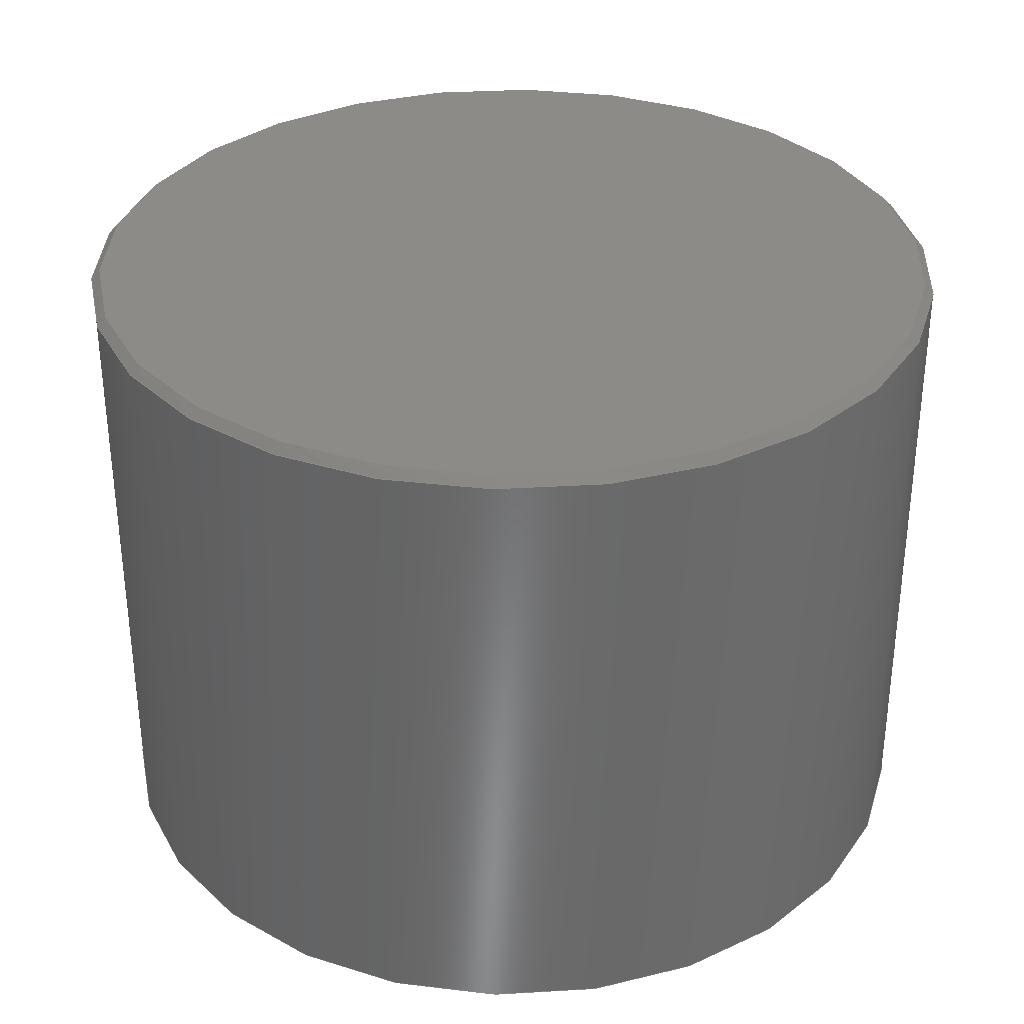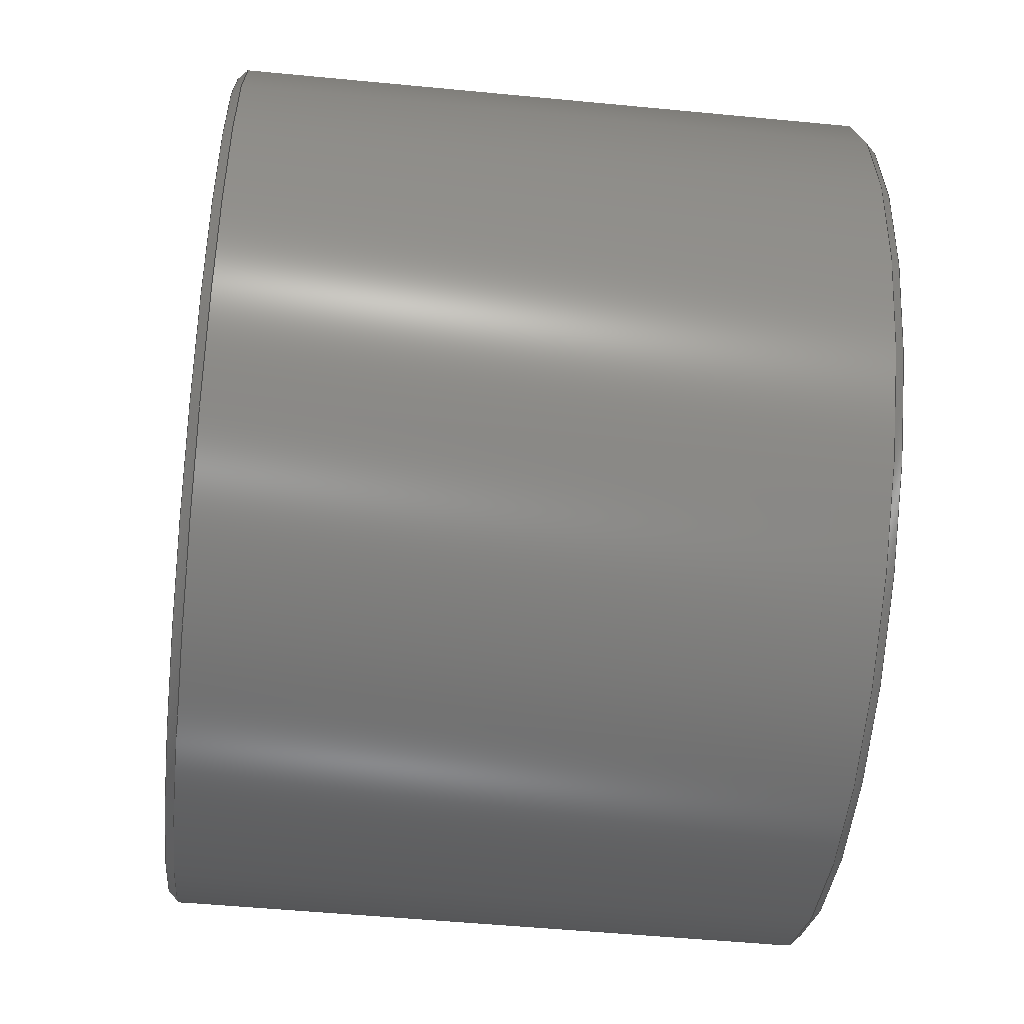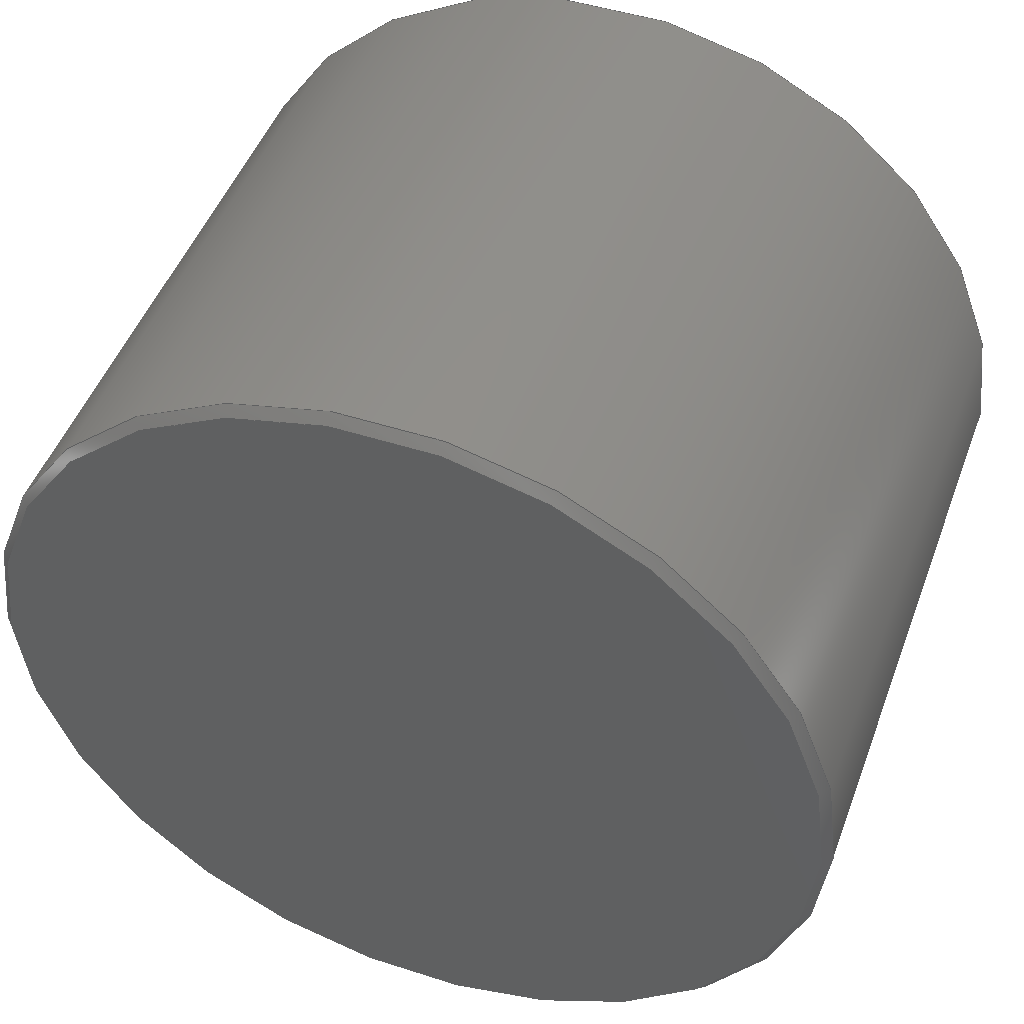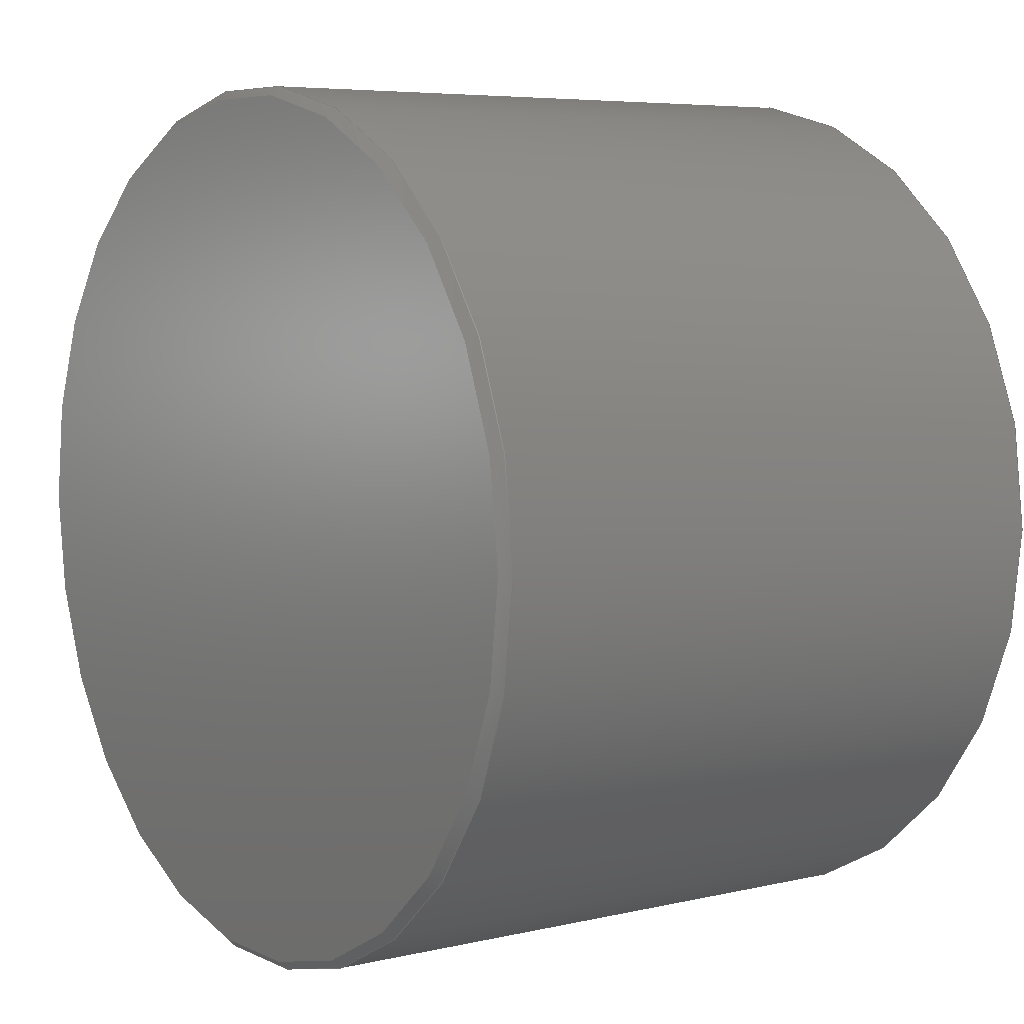
<metadata>
{"format":"step","ext":"step","renderer":"f3d","projection":"perspective","resolution":1024,"background":"white","views":[{"elev":33.4,"azim":175.4,"up":"+Z"},{"elev":-51.3,"azim":84.0,"up":"+Y"},{"elev":47.8,"azim":19.9,"up":"+Y"},{"elev":5.9,"azim":54.3,"up":"+Y"}]}
</metadata>
<code>
ISO-10303-21;
DATA;
#1=MECHANICAL_DESIGN_GEOMETRIC_PRESENTATION_REPRESENTATION('',(#8),#283);
#2=ITEM_DEFINED_TRANSFORMATION($,$,#169,#184);
#3=(
REPRESENTATION_RELATIONSHIP($,$,#294,#293)
REPRESENTATION_RELATIONSHIP_WITH_TRANSFORMATION(#2)
SHAPE_REPRESENTATION_RELATIONSHIP()
);
#4=CONTEXT_DEPENDENT_SHAPE_REPRESENTATION(#3,#292);
#5=NEXT_ASSEMBLY_USAGE_OCCURRENCE('SOLID (6):1','SOLID (6):1',
'SOLID (6):1',#296,#297,'SOLID (6):1');
#6=SHAPE_REPRESENTATION_RELATIONSHIP('SRR','None',#294,#7);
#7=ADVANCED_BREP_SHAPE_REPRESENTATION('',(#9),#282);
#8=STYLED_ITEM('',(#308),#9);
#9=MANIFOLD_SOLID_BREP('Body1',#155);
#10=FACE_BOUND('',#38,.T.);
#11=CYLINDRICAL_SURFACE('',#178,4.75);
#12=CIRCLE('',#176,4.75);
#13=CIRCLE('',#177,4.65);
#14=CIRCLE('',#179,4.75);
#15=CIRCLE('',#182,4.65);
#16=CONICAL_SURFACE('',#175,4.7,0.7854);
#17=CONICAL_SURFACE('',#181,4.7,0.7854);
#18=FACE_OUTER_BOUND('',#28,.T.);
#19=FACE_OUTER_BOUND('',#29,.T.);
#20=FACE_OUTER_BOUND('',#30,.T.);
#21=FACE_OUTER_BOUND('',#31,.T.);
#22=FACE_OUTER_BOUND('',#32,.T.);
#23=FACE_OUTER_BOUND('',#33,.T.);
#24=FACE_OUTER_BOUND('',#34,.T.);
#25=FACE_OUTER_BOUND('',#35,.T.);
#26=FACE_OUTER_BOUND('',#36,.T.);
#27=FACE_OUTER_BOUND('',#37,.T.);
#28=EDGE_LOOP('',(#100,#101,#102,#103));
#29=EDGE_LOOP('',(#104,#105,#106,#107));
#30=EDGE_LOOP('',(#108,#109,#110,#111));
#31=EDGE_LOOP('',(#112,#113,#114,#115));
#32=EDGE_LOOP('',(#116,#117,#118,#119));
#33=EDGE_LOOP('',(#120,#121,#122,#123));
#34=EDGE_LOOP('',(#124,#125,#126,#127));
#35=EDGE_LOOP('',(#128));
#36=EDGE_LOOP('',(#129,#130,#131,#132));
#37=EDGE_LOOP('',(#133));
#38=EDGE_LOOP('',(#134,#135,#136,#137));
#39=LINE('',#239,#54);
#40=LINE('',#241,#55);
#41=LINE('',#243,#56);
#42=LINE('',#244,#57);
#43=LINE('',#247,#58);
#44=LINE('',#249,#59);
#45=LINE('',#250,#60);
#46=LINE('',#253,#61);
#47=LINE('',#255,#62);
#48=LINE('',#256,#63);
#49=LINE('',#258,#64);
#50=LINE('',#259,#65);
#51=LINE('',#265,#66);
#52=LINE('',#269,#67);
#53=LINE('',#274,#68);
#54=VECTOR('',#191,1);
#55=VECTOR('',#192,1);
#56=VECTOR('',#193,1);
#57=VECTOR('',#194,1);
#58=VECTOR('',#197,1);
#59=VECTOR('',#198,1);
#60=VECTOR('',#199,1);
#61=VECTOR('',#202,1);
#62=VECTOR('',#203,1);
#63=VECTOR('',#204,1);
#64=VECTOR('',#207,1);
#65=VECTOR('',#208,1);
#66=VECTOR('',#215,4.7);
#67=VECTOR('',#220,4.75);
#68=VECTOR('',#227,4.7);
#69=VERTEX_POINT('',#237);
#70=VERTEX_POINT('',#238);
#71=VERTEX_POINT('',#240);
#72=VERTEX_POINT('',#242);
#73=VERTEX_POINT('',#246);
#74=VERTEX_POINT('',#248);
#75=VERTEX_POINT('',#252);
#76=VERTEX_POINT('',#254);
#77=VERTEX_POINT('',#262);
#78=VERTEX_POINT('',#264);
#79=VERTEX_POINT('',#268);
#80=VERTEX_POINT('',#273);
#81=EDGE_CURVE('',#69,#70,#39,.T.);
#82=EDGE_CURVE('',#71,#69,#40,.T.);
#83=EDGE_CURVE('',#71,#72,#41,.T.);
#84=EDGE_CURVE('',#72,#70,#42,.T.);
#85=EDGE_CURVE('',#73,#71,#43,.T.);
#86=EDGE_CURVE('',#73,#74,#44,.T.);
#87=EDGE_CURVE('',#74,#72,#45,.T.);
#88=EDGE_CURVE('',#75,#73,#46,.T.);
#89=EDGE_CURVE('',#75,#76,#47,.T.);
#90=EDGE_CURVE('',#76,#74,#48,.T.);
#91=EDGE_CURVE('',#69,#75,#49,.T.);
#92=EDGE_CURVE('',#70,#76,#50,.T.);
#93=EDGE_CURVE('',#77,#77,#12,.T.);
#94=EDGE_CURVE('',#77,#78,#51,.T.);
#95=EDGE_CURVE('',#78,#78,#13,.T.);
#96=EDGE_CURVE('',#77,#79,#52,.T.);
#97=EDGE_CURVE('',#79,#79,#14,.T.);
#98=EDGE_CURVE('',#79,#80,#53,.T.);
#99=EDGE_CURVE('',#80,#80,#15,.T.);
#100=ORIENTED_EDGE('',*,*,#81,.F.);
#101=ORIENTED_EDGE('',*,*,#82,.F.);
#102=ORIENTED_EDGE('',*,*,#83,.T.);
#103=ORIENTED_EDGE('',*,*,#84,.T.);
#104=ORIENTED_EDGE('',*,*,#83,.F.);
#105=ORIENTED_EDGE('',*,*,#85,.F.);
#106=ORIENTED_EDGE('',*,*,#86,.T.);
#107=ORIENTED_EDGE('',*,*,#87,.T.);
#108=ORIENTED_EDGE('',*,*,#86,.F.);
#109=ORIENTED_EDGE('',*,*,#88,.F.);
#110=ORIENTED_EDGE('',*,*,#89,.T.);
#111=ORIENTED_EDGE('',*,*,#90,.T.);
#112=ORIENTED_EDGE('',*,*,#91,.F.);
#113=ORIENTED_EDGE('',*,*,#81,.T.);
#114=ORIENTED_EDGE('',*,*,#92,.T.);
#115=ORIENTED_EDGE('',*,*,#89,.F.);
#116=ORIENTED_EDGE('',*,*,#92,.F.);
#117=ORIENTED_EDGE('',*,*,#84,.F.);
#118=ORIENTED_EDGE('',*,*,#87,.F.);
#119=ORIENTED_EDGE('',*,*,#90,.F.);
#120=ORIENTED_EDGE('',*,*,#93,.T.);
#121=ORIENTED_EDGE('',*,*,#94,.T.);
#122=ORIENTED_EDGE('',*,*,#95,.T.);
#123=ORIENTED_EDGE('',*,*,#94,.F.);
#124=ORIENTED_EDGE('',*,*,#93,.F.);
#125=ORIENTED_EDGE('',*,*,#96,.T.);
#126=ORIENTED_EDGE('',*,*,#97,.F.);
#127=ORIENTED_EDGE('',*,*,#96,.F.);
#128=ORIENTED_EDGE('',*,*,#95,.F.);
#129=ORIENTED_EDGE('',*,*,#97,.T.);
#130=ORIENTED_EDGE('',*,*,#98,.T.);
#131=ORIENTED_EDGE('',*,*,#99,.T.);
#132=ORIENTED_EDGE('',*,*,#98,.F.);
#133=ORIENTED_EDGE('',*,*,#99,.F.);
#134=ORIENTED_EDGE('',*,*,#82,.T.);
#135=ORIENTED_EDGE('',*,*,#91,.T.);
#136=ORIENTED_EDGE('',*,*,#88,.T.);
#137=ORIENTED_EDGE('',*,*,#85,.T.);
#138=PLANE('',#170);
#139=PLANE('',#171);
#140=PLANE('',#172);
#141=PLANE('',#173);
#142=PLANE('',#174);
#143=PLANE('',#180);
#144=PLANE('',#183);
#145=ADVANCED_FACE('',(#18),#138,.F.);
#146=ADVANCED_FACE('',(#19),#139,.F.);
#147=ADVANCED_FACE('',(#20),#140,.F.);
#148=ADVANCED_FACE('',(#21),#141,.F.);
#149=ADVANCED_FACE('',(#22),#142,.F.);
#150=ADVANCED_FACE('',(#23),#16,.T.);
#151=ADVANCED_FACE('',(#24),#11,.T.);
#152=ADVANCED_FACE('',(#25),#143,.T.);
#153=ADVANCED_FACE('',(#26),#17,.T.);
#154=ADVANCED_FACE('',(#27,#10),#144,.F.);
#155=CLOSED_SHELL('',(#145,#146,#147,#148,#149,#150,#151,#152,#153,#154));
#156=DERIVED_UNIT_ELEMENT(#158,1);
#157=DERIVED_UNIT_ELEMENT(#285,-3);
#158=(
MASS_UNIT()
NAMED_UNIT(*)
SI_UNIT(.KILO.,.GRAM.)
);
#159=DERIVED_UNIT((#156,#157));
#160=MEASURE_REPRESENTATION_ITEM('density measure',
POSITIVE_RATIO_MEASURE(7850),#159);
#161=PROPERTY_DEFINITION_REPRESENTATION(#166,#163);
#162=PROPERTY_DEFINITION_REPRESENTATION(#167,#164);
#163=REPRESENTATION('material name',(#165),#282);
#164=REPRESENTATION('density',(#160),#282);
#165=DESCRIPTIVE_REPRESENTATION_ITEM('Steel','Steel');
#166=PROPERTY_DEFINITION('material property','material name',#297);
#167=PROPERTY_DEFINITION('material property','density of part',#297);
#168=AXIS2_PLACEMENT_3D('placement',#234,#185,#186);
#169=AXIS2_PLACEMENT_3D('placement',#235,#187,#188);
#170=AXIS2_PLACEMENT_3D('',#236,#189,#190);
#171=AXIS2_PLACEMENT_3D('',#245,#195,#196);
#172=AXIS2_PLACEMENT_3D('',#251,#200,#201);
#173=AXIS2_PLACEMENT_3D('',#257,#205,#206);
#174=AXIS2_PLACEMENT_3D('',#260,#209,#210);
#175=AXIS2_PLACEMENT_3D('',#261,#211,#212);
#176=AXIS2_PLACEMENT_3D('',#263,#213,#214);
#177=AXIS2_PLACEMENT_3D('',#266,#216,#217);
#178=AXIS2_PLACEMENT_3D('',#267,#218,#219);
#179=AXIS2_PLACEMENT_3D('',#270,#221,#222);
#180=AXIS2_PLACEMENT_3D('',#271,#223,#224);
#181=AXIS2_PLACEMENT_3D('',#272,#225,#226);
#182=AXIS2_PLACEMENT_3D('',#275,#228,#229);
#183=AXIS2_PLACEMENT_3D('',#276,#230,#231);
#184=AXIS2_PLACEMENT_3D('',#277,#232,#233);
#185=DIRECTION('axis',(0,0,1));
#186=DIRECTION('refdir',(1,0,0));
#187=DIRECTION('axis',(0,0,1));
#188=DIRECTION('refdir',(1,0,0));
#189=DIRECTION('center_axis',(0,-1,0));
#190=DIRECTION('ref_axis',(1,0,0));
#191=DIRECTION('',(0,0,1));
#192=DIRECTION('',(1,0,0));
#193=DIRECTION('',(0,0,1));
#194=DIRECTION('',(1,0,0));
#195=DIRECTION('center_axis',(-1,0,0));
#196=DIRECTION('ref_axis',(0,-1,0));
#197=DIRECTION('',(0,-1,0));
#198=DIRECTION('',(0,0,1));
#199=DIRECTION('',(0,-1,0));
#200=DIRECTION('center_axis',(0,1,0));
#201=DIRECTION('ref_axis',(-1,0,0));
#202=DIRECTION('',(-1,0,0));
#203=DIRECTION('',(0,0,1));
#204=DIRECTION('',(-1,0,0));
#205=DIRECTION('center_axis',(1,0,0));
#206=DIRECTION('ref_axis',(0,1,0));
#207=DIRECTION('',(0,1,0));
#208=DIRECTION('',(0,1,0));
#209=DIRECTION('center_axis',(0,0,1));
#210=DIRECTION('ref_axis',(1,0,0));
#211=DIRECTION('center_axis',(0,0,-1));
#212=DIRECTION('ref_axis',(1,0,0));
#213=DIRECTION('center_axis',(0,0,1));
#214=DIRECTION('ref_axis',(1,0,0));
#215=DIRECTION('',(0.7071,-8.66e-17,0.7071));
#216=DIRECTION('center_axis',(0,0,-1));
#217=DIRECTION('ref_axis',(1,0,0));
#218=DIRECTION('center_axis',(0,0,1));
#219=DIRECTION('ref_axis',(1,0,0));
#220=DIRECTION('',(0,0,-1));
#221=DIRECTION('center_axis',(0,0,-1));
#222=DIRECTION('ref_axis',(1,0,0));
#223=DIRECTION('center_axis',(0,0,1));
#224=DIRECTION('ref_axis',(1,0,0));
#225=DIRECTION('center_axis',(0,0,1));
#226=DIRECTION('ref_axis',(1,0,0));
#227=DIRECTION('',(0.7071,8.66e-17,-0.7071));
#228=DIRECTION('center_axis',(0,0,1));
#229=DIRECTION('ref_axis',(1,0,0));
#230=DIRECTION('center_axis',(0,0,1));
#231=DIRECTION('ref_axis',(1,0,0));
#232=DIRECTION('',(1.711e-48,0,1));
#233=DIRECTION('',(1,2.19e-47,-1.368e-48));
#234=CARTESIAN_POINT('',(0,0,0));
#235=CARTESIAN_POINT('',(0,0,0));
#236=CARTESIAN_POINT('Origin',(-1.75,-1.9,0));
#237=CARTESIAN_POINT('',(1.75,-1.9,0));
#238=CARTESIAN_POINT('',(1.75,-1.9,2.8));
#239=CARTESIAN_POINT('',(1.75,-1.9,0));
#240=CARTESIAN_POINT('',(-1.75,-1.9,0));
#241=CARTESIAN_POINT('',(-0.875,-1.9,0));
#242=CARTESIAN_POINT('',(-1.75,-1.9,2.8));
#243=CARTESIAN_POINT('',(-1.75,-1.9,0));
#244=CARTESIAN_POINT('',(1.75,-1.9,2.8));
#245=CARTESIAN_POINT('Origin',(-1.75,1.9,0));
#246=CARTESIAN_POINT('',(-1.75,1.9,0));
#247=CARTESIAN_POINT('',(-1.75,0.95,0));
#248=CARTESIAN_POINT('',(-1.75,1.9,2.8));
#249=CARTESIAN_POINT('',(-1.75,1.9,0));
#250=CARTESIAN_POINT('',(-1.75,-1.9,2.8));
#251=CARTESIAN_POINT('Origin',(1.75,1.9,0));
#252=CARTESIAN_POINT('',(1.75,1.9,0));
#253=CARTESIAN_POINT('',(0.875,1.9,0));
#254=CARTESIAN_POINT('',(1.75,1.9,2.8));
#255=CARTESIAN_POINT('',(1.75,1.9,0));
#256=CARTESIAN_POINT('',(-1.75,1.9,2.8));
#257=CARTESIAN_POINT('Origin',(1.75,-1.9,0));
#258=CARTESIAN_POINT('',(1.75,-0.95,0));
#259=CARTESIAN_POINT('',(1.75,1.9,2.8));
#260=CARTESIAN_POINT('Origin',(0,0,2.8));
#261=CARTESIAN_POINT('Origin',(0,0,6.95));
#262=CARTESIAN_POINT('',(-4.75,-5.817e-16,6.9));
#263=CARTESIAN_POINT('Origin',(0,0,6.9));
#264=CARTESIAN_POINT('',(-4.65,5.695e-16,7));
#265=CARTESIAN_POINT('',(-4.7,5.756e-16,6.95));
#266=CARTESIAN_POINT('Origin',(0,0,7));
#267=CARTESIAN_POINT('Origin',(0,0,0));
#268=CARTESIAN_POINT('',(-4.75,5.817e-16,0.1));
#269=CARTESIAN_POINT('',(-4.75,-5.817e-16,0));
#270=CARTESIAN_POINT('Origin',(0,0,0.1));
#271=CARTESIAN_POINT('Origin',(0,0,7));
#272=CARTESIAN_POINT('Origin',(0,0,0.05));
#273=CARTESIAN_POINT('',(-4.65,-5.695e-16,0));
#274=CARTESIAN_POINT('',(-4.7,-5.756e-16,0.05));
#275=CARTESIAN_POINT('Origin',(0,0,0));
#276=CARTESIAN_POINT('Origin',(0,0,0));
#277=CARTESIAN_POINT('',(-4.441e-16,-2.22e-16,0));
#278=UNCERTAINTY_MEASURE_WITH_UNIT(LENGTH_MEASURE(0.01),#284,
'DISTANCE_ACCURACY_VALUE',
'Maximum model space distance between geometric entities at asserted c
onnectivities');
#279=UNCERTAINTY_MEASURE_WITH_UNIT(LENGTH_MEASURE(0.01),#284,
'DISTANCE_ACCURACY_VALUE',
'Maximum model space distance between geometric entities at asserted c
onnectivities');
#280=UNCERTAINTY_MEASURE_WITH_UNIT(LENGTH_MEASURE(0.01),#284,
'DISTANCE_ACCURACY_VALUE',
'Maximum model space distance between geometric entities at asserted c
onnectivities');
#281=(
GEOMETRIC_REPRESENTATION_CONTEXT(3)
GLOBAL_UNCERTAINTY_ASSIGNED_CONTEXT((#278))
GLOBAL_UNIT_ASSIGNED_CONTEXT((#284,#286,#287))
REPRESENTATION_CONTEXT('','3D')
);
#282=(
GEOMETRIC_REPRESENTATION_CONTEXT(3)
GLOBAL_UNCERTAINTY_ASSIGNED_CONTEXT((#279))
GLOBAL_UNIT_ASSIGNED_CONTEXT((#284,#286,#287))
REPRESENTATION_CONTEXT('','3D')
);
#283=(
GEOMETRIC_REPRESENTATION_CONTEXT(3)
GLOBAL_UNCERTAINTY_ASSIGNED_CONTEXT((#280))
GLOBAL_UNIT_ASSIGNED_CONTEXT((#284,#286,#287))
REPRESENTATION_CONTEXT('','3D')
);
#284=(
LENGTH_UNIT()
NAMED_UNIT(*)
SI_UNIT(.MILLI.,.METRE.)
);
#285=(
LENGTH_UNIT()
NAMED_UNIT(*)
SI_UNIT($,.METRE.)
);
#286=(
NAMED_UNIT(*)
PLANE_ANGLE_UNIT()
SI_UNIT($,.RADIAN.)
);
#287=(
NAMED_UNIT(*)
SI_UNIT($,.STERADIAN.)
SOLID_ANGLE_UNIT()
);
#288=SHAPE_DEFINITION_REPRESENTATION(#290,#293);
#289=SHAPE_DEFINITION_REPRESENTATION(#291,#294);
#290=PRODUCT_DEFINITION_SHAPE('',$,#296);
#291=PRODUCT_DEFINITION_SHAPE('',$,#297);
#292=PRODUCT_DEFINITION_SHAPE($,$,#5);
#293=SHAPE_REPRESENTATION('',(#168,#184),#281);
#294=SHAPE_REPRESENTATION('',(#169),#282);
#295=PRODUCT_DEFINITION_CONTEXT('part definition',#303,'design');
#296=PRODUCT_DEFINITION('B32-1610','B32-1610',#298,#295);
#297=PRODUCT_DEFINITION('SOLID (6)','SOLID (6)',#299,#295);
#298=PRODUCT_DEFINITION_FORMATION('',$,#305);
#299=PRODUCT_DEFINITION_FORMATION('',$,#306);
#300=PRODUCT_RELATED_PRODUCT_CATEGORY('B32-1610','B32-1610',(#305));
#301=PRODUCT_RELATED_PRODUCT_CATEGORY('SOLID (6)','SOLID (6)',(#306));
#302=APPLICATION_PROTOCOL_DEFINITION('international standard',
'automotive_design',2009,#303);
#303=APPLICATION_CONTEXT(
'Core Data for Automotive Mechanical Design Process');
#304=PRODUCT_CONTEXT('part definition',#303,'mechanical');
#305=PRODUCT('B32-1610','B32-1610',$,(#304));
#306=PRODUCT('SOLID (6)','SOLID (6)',$,(#304));
#307=PRESENTATION_STYLE_ASSIGNMENT((#309));
#308=PRESENTATION_STYLE_ASSIGNMENT((#310));
#309=SURFACE_STYLE_USAGE(.BOTH.,#311);
#310=SURFACE_STYLE_USAGE(.BOTH.,#312);
#311=SURFACE_SIDE_STYLE('',(#313));
#312=SURFACE_SIDE_STYLE('',(#314));
#313=SURFACE_STYLE_FILL_AREA(#315);
#314=SURFACE_STYLE_FILL_AREA(#316);
#315=FILL_AREA_STYLE('Steel - Satin',(#317));
#316=FILL_AREA_STYLE(
'PA 11 - Nylon- HP 11-30 (with EOS P 396 3D Printer)',(#318));
#317=FILL_AREA_STYLE_COLOUR('Steel - Satin',#319);
#318=FILL_AREA_STYLE_COLOUR(
'PA 11 - Nylon- HP 11-30 (with EOS P 396 3D Printer)',#320);
#319=COLOUR_RGB('Steel - Satin',0.6275,0.6275,0.6275);
#320=COLOUR_RGB('PA 11 - Nylon- HP 11-30 (with EOS P 396 3D Printer)',0.2471,
0.2471,0.2471);
ENDSEC;
END-ISO-10303-21;

</code>
